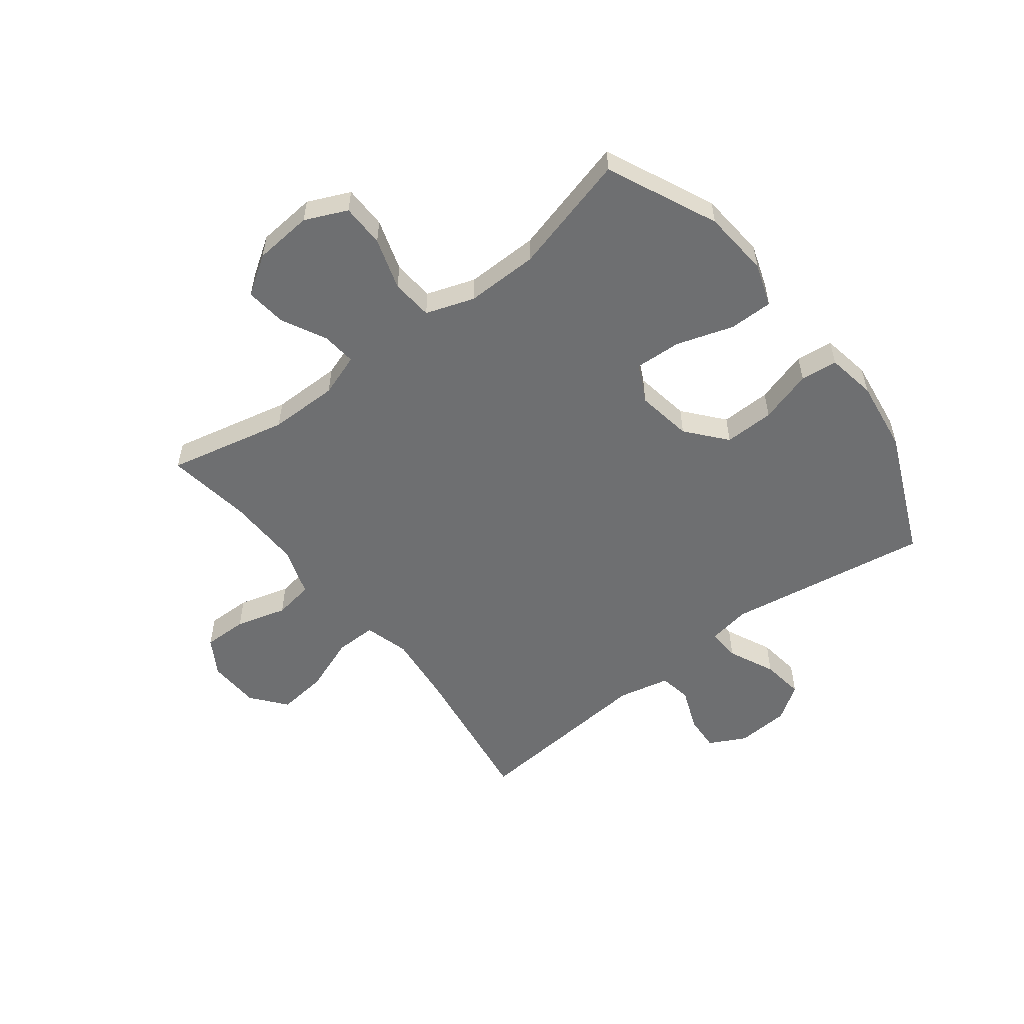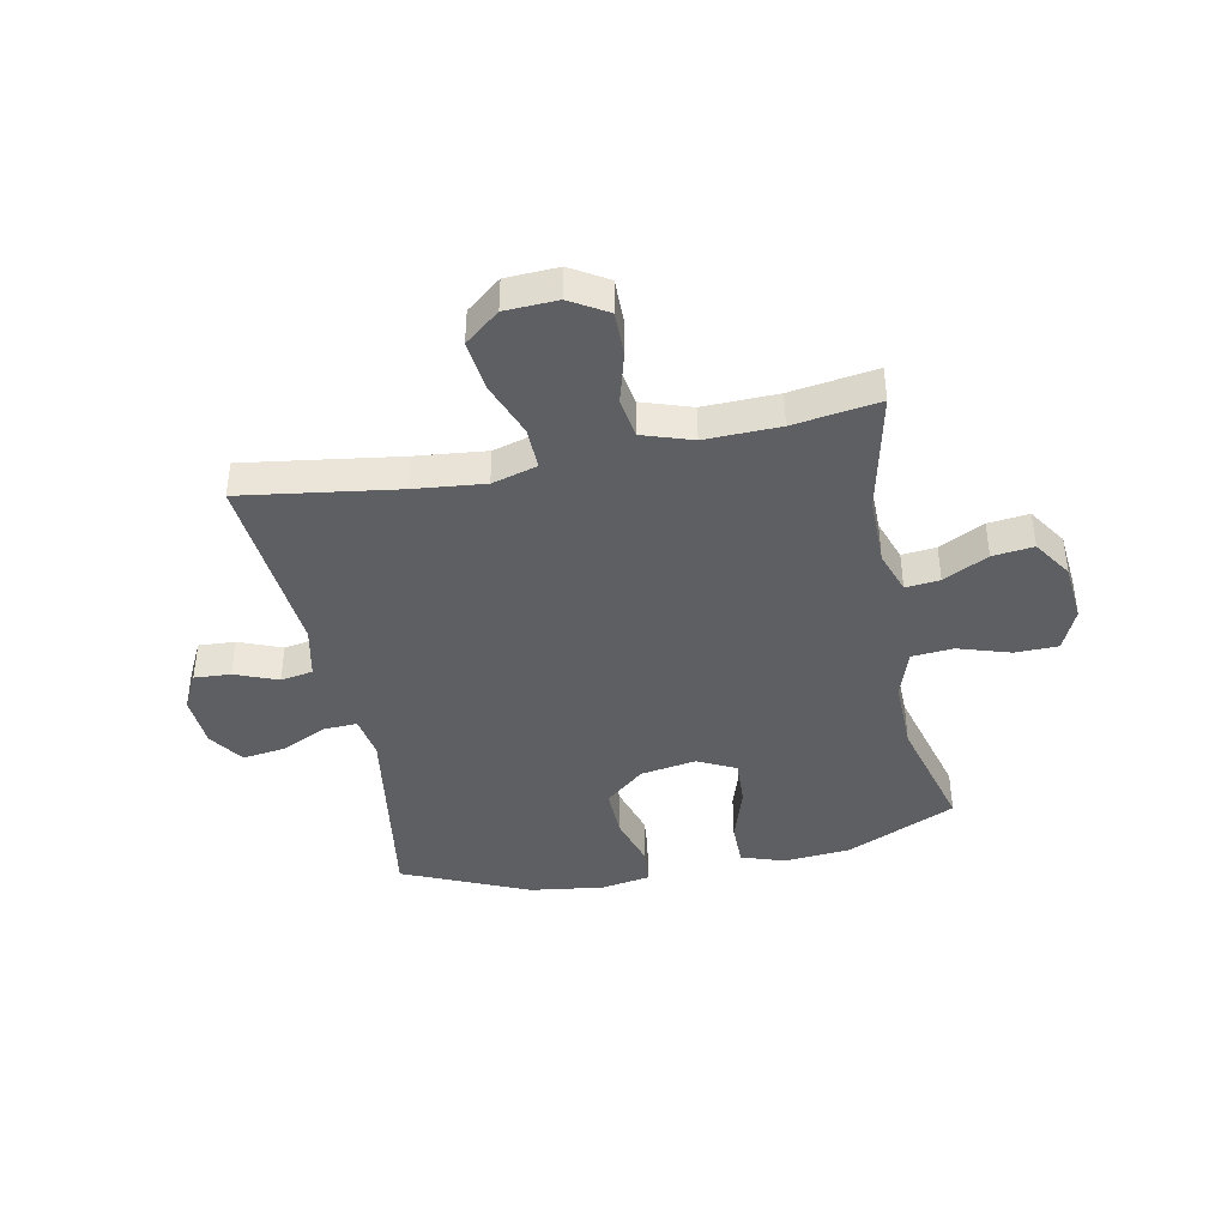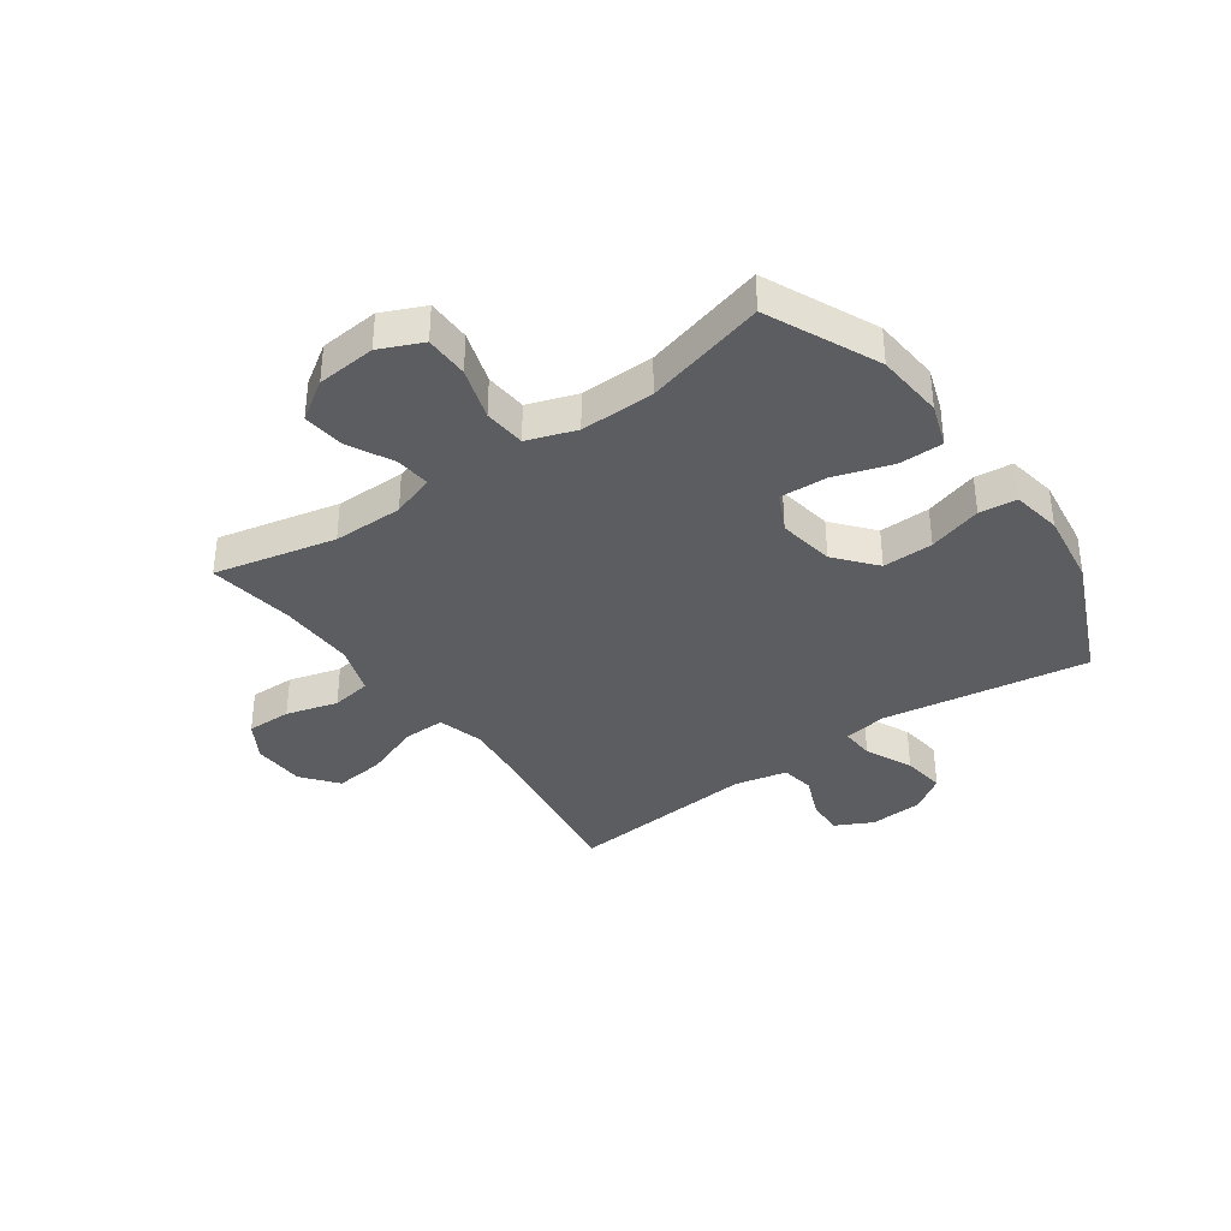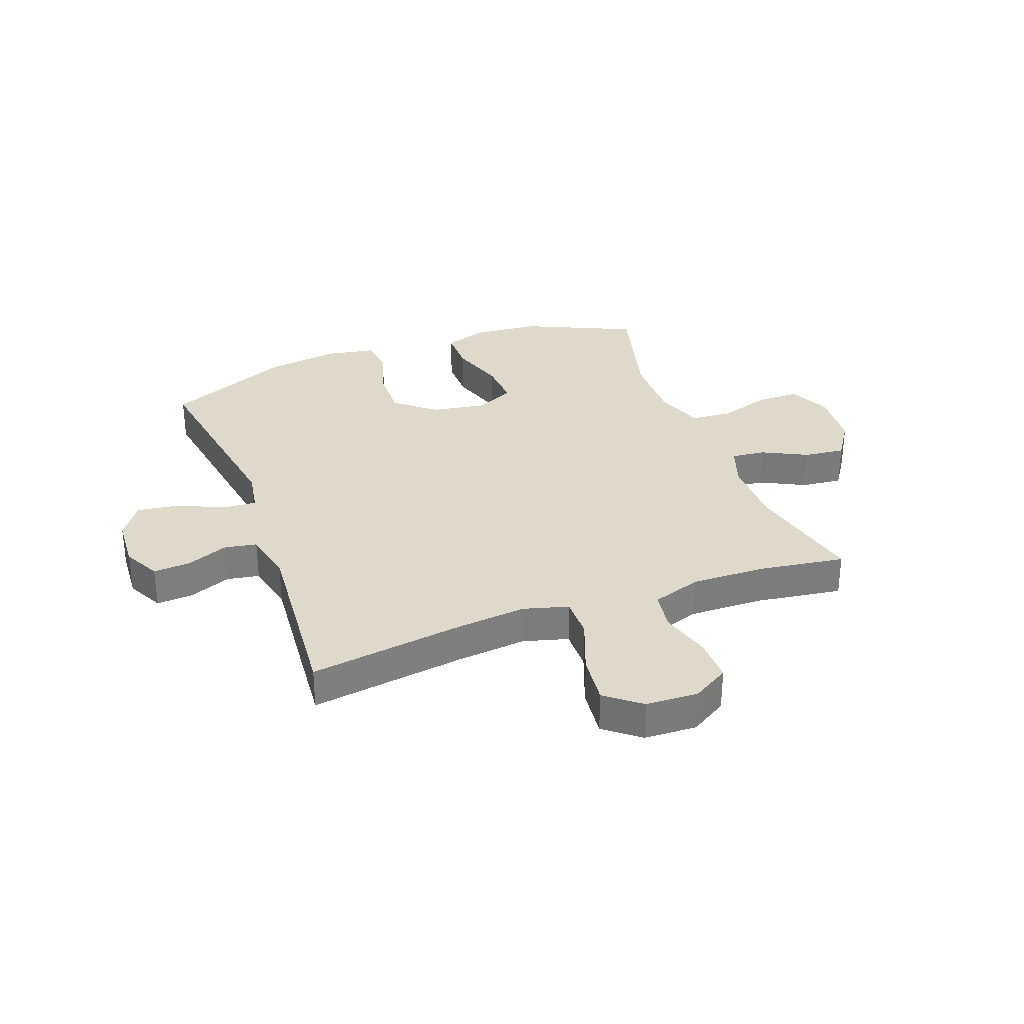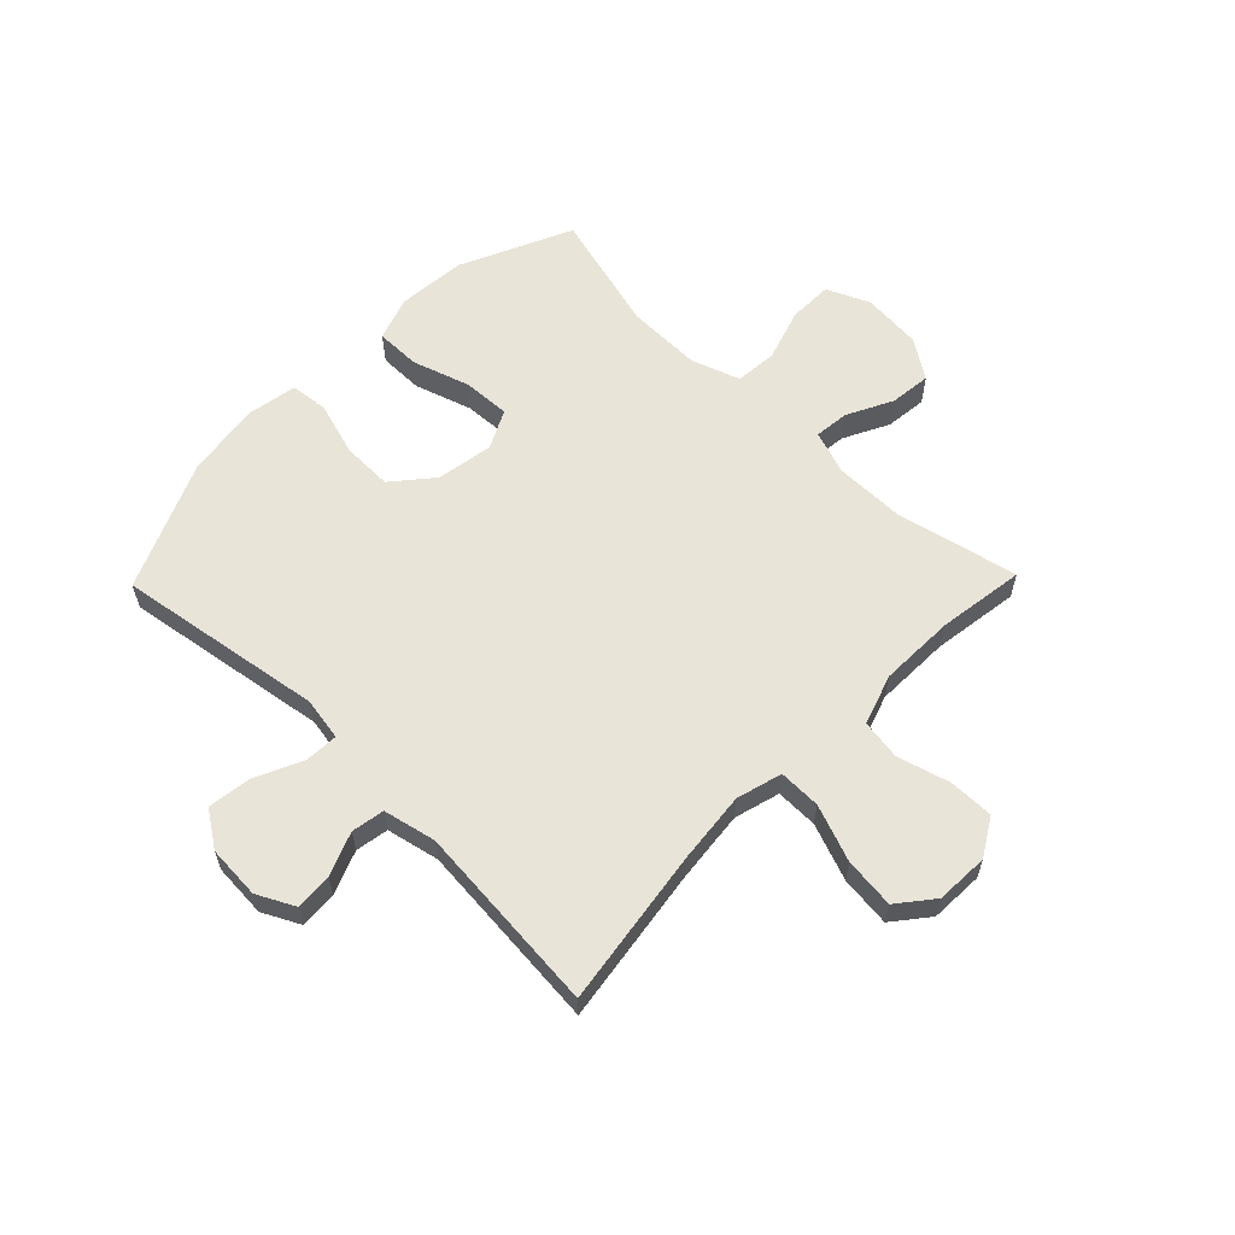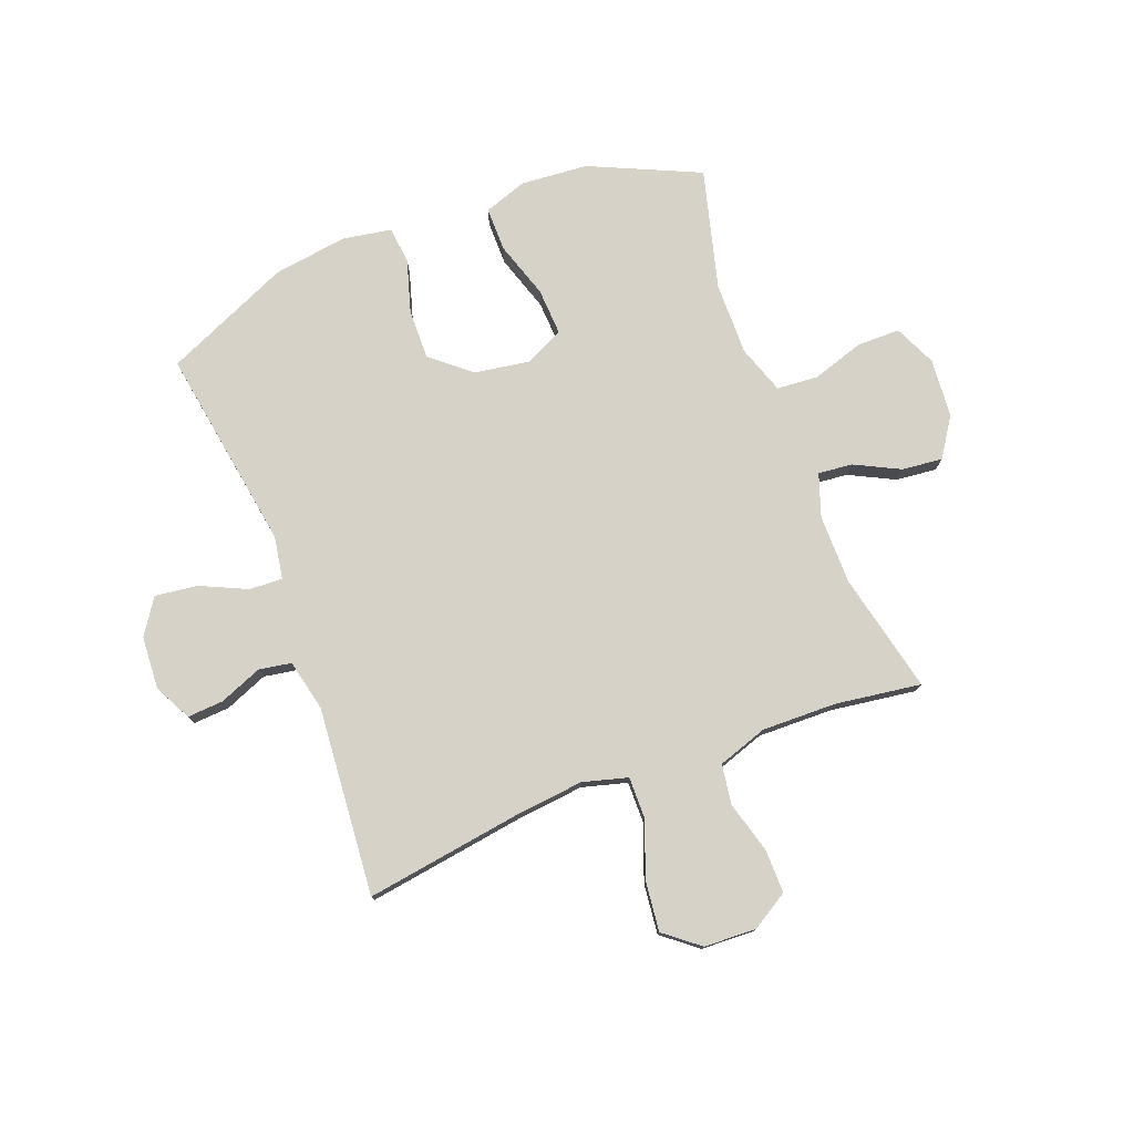
<metadata>
{"format":"obj","ext":"obj","renderer":"f3d","projection":"perspective","resolution":1024,"background":"white","views":[{"elev":-54.5,"azim":127.6,"up":"+Y"},{"elev":-41.4,"azim":11.4,"up":"+Y"},{"elev":-36.8,"azim":125.4,"up":"+Y"},{"elev":31.7,"azim":-20.4,"up":"+Y"},{"elev":60.4,"azim":-45.8,"up":"+Y"},{"elev":77.3,"azim":-21.1,"up":"+Y"}]}
</metadata>
<code>
v 0.5 0.07 -0.5
v 0.307 0.07 -0.588
v 0.189 0.07 -0.598
v 0.113 0.07 -0.572
v 0.113 0.07 -0.495
v 0.145 0.07 -0.395
v 0.149 0.07 -0.313
v 0.082 0.07 -0.28
v -0.016 0.07 -0.296
v -0.085 0.07 -0.354
v -0.083 0.07 -0.442
v -0.055 0.07 -0.535
v -0.062 0.07 -0.6
v -0.148 0.07 -0.615
v -0.278 0.07 -0.597
v -0.5 0.07 -0.5
v -0.444 0.07 -0.142
v -0.457 0.07 -0.067
v -0.515 0.07 -0.07
v -0.597 0.07 -0.108
v -0.672 0.07 -0.118
v -0.714 0.07 -0.056
v -0.72 0.07 0.037
v -0.687 0.07 0.102
v -0.623 0.07 0.098
v -0.548 0.07 0.068
v -0.491 0.07 0.078
v -0.471 0.07 0.169
v -0.5 0.07 0.5
v -0.227 0.07 0.46
v -0.103 0.07 0.447
v -0.024 0.07 0.469
v -0.025 0.07 0.542
v -0.062 0.07 0.64
v -0.072 0.07 0.728
v -0.011 0.07 0.777
v 0.081 0.07 0.781
v 0.146 0.07 0.742
v 0.145 0.07 0.664
v 0.12 0.07 0.574
v 0.131 0.07 0.504
v 0.218 0.07 0.475
v 0.349 0.07 0.478
v 0.5 0.07 0.5
v 0.453 0.07 0.289
v 0.453 0.07 0.167
v 0.479 0.07 0.092
v 0.539 0.07 0.098
v 0.618 0.07 0.138
v 0.69 0.07 0.146
v 0.735 0.07 0.078
v 0.744 0.07 -0.025
v 0.711 0.07 -0.099
v 0.635 0.07 -0.1
v 0.544 0.07 -0.071
v 0.471 0.07 -0.077
v 0.442 0.07 -0.162
v 0.444 0.07 -0.29
v 0.5 0 -0.5
v 0.307 0 -0.588
v 0.189 0 -0.598
v 0.113 0 -0.572
v 0.113 0 -0.495
v 0.145 0 -0.395
v 0.149 0 -0.313
v 0.082 0 -0.28
v -0.016 0 -0.296
v -0.085 0 -0.354
v -0.083 0 -0.442
v -0.055 0 -0.535
v -0.062 0 -0.6
v -0.148 0 -0.615
v -0.278 0 -0.597
v -0.5 0 -0.5
v -0.444 0 -0.142
v -0.457 0 -0.067
v -0.515 0 -0.07
v -0.597 0 -0.108
v -0.672 0 -0.118
v -0.714 0 -0.056
v -0.72 0 0.037
v -0.687 0 0.102
v -0.623 0 0.098
v -0.548 0 0.068
v -0.491 0 0.078
v -0.471 0 0.169
v -0.5 0 0.5
v -0.227 0 0.46
v -0.103 0 0.447
v -0.024 0 0.469
v -0.025 0 0.542
v -0.062 0 0.64
v -0.072 0 0.728
v -0.011 0 0.777
v 0.081 0 0.781
v 0.146 0 0.742
v 0.145 0 0.664
v 0.12 0 0.574
v 0.131 0 0.504
v 0.218 0 0.475
v 0.349 0 0.478
v 0.5 0 0.5
v 0.453 0 0.289
v 0.453 0 0.167
v 0.479 0 0.092
v 0.539 0 0.098
v 0.618 0 0.138
v 0.69 0 0.146
v 0.735 0 0.078
v 0.744 0 -0.025
v 0.711 0 -0.099
v 0.635 0 -0.1
v 0.544 0 -0.071
v 0.471 0 -0.077
v 0.442 0 -0.162
v 0.444 0 -0.29
f 52 53 54 55
f 52 55 56
f 51 52 56
f 48 49 50 51
f 47 48 51 56
f 46 47 56 57
f 43 44 45
f 42 43 45 46
f 41 42 46 57
f 37 38 39 40
f 37 40 41
f 36 37 41
f 33 34 35 36
f 32 33 36 41
f 31 32 41 57
f 28 29 30
f 27 28 30 31
f 23 24 25 26
f 23 26 27
f 22 23 27
f 19 20 21 22
f 18 19 22 27
f 14 15 16 17
f 14 17 18
f 11 12 13 14
f 10 11 14 18
f 9 10 18 27
f 3 4 5 6
f 3 6 7
f 58 1 2 3
f 58 3 7
f 57 58 7 8
f 27 31 57
f 8 9 27 57
f 113 112 111 110
f 114 113 110
f 114 110 109
f 109 108 107 106
f 114 109 106 105
f 115 114 105 104
f 103 102 101
f 104 103 101 100
f 115 104 100 99
f 98 97 96 95
f 99 98 95
f 99 95 94
f 94 93 92 91
f 99 94 91 90
f 115 99 90 89
f 88 87 86
f 89 88 86 85
f 84 83 82 81
f 85 84 81
f 85 81 80
f 80 79 78 77
f 85 80 77 76
f 75 74 73 72
f 76 75 72
f 72 71 70 69
f 76 72 69 68
f 85 76 68 67
f 64 63 62 61
f 65 64 61
f 61 60 59 116
f 65 61 116
f 66 65 116 115
f 115 89 85
f 115 85 67 66
f 1 59 60 2
f 2 60 61 3
f 3 61 62 4
f 4 62 63 5
f 5 63 64 6
f 6 64 65 7
f 7 65 66 8
f 8 66 67 9
f 9 67 68 10
f 10 68 69 11
f 11 69 70 12
f 12 70 71 13
f 13 71 72 14
f 14 72 73 15
f 15 73 74 16
f 16 74 75 17
f 17 75 76 18
f 18 76 77 19
f 19 77 78 20
f 20 78 79 21
f 21 79 80 22
f 22 80 81 23
f 23 81 82 24
f 24 82 83 25
f 25 83 84 26
f 26 84 85 27
f 27 85 86 28
f 28 86 87 29
f 29 87 88 30
f 30 88 89 31
f 31 89 90 32
f 32 90 91 33
f 33 91 92 34
f 34 92 93 35
f 35 93 94 36
f 36 94 95 37
f 37 95 96 38
f 38 96 97 39
f 39 97 98 40
f 40 98 99 41
f 41 99 100 42
f 42 100 101 43
f 43 101 102 44
f 44 102 103 45
f 45 103 104 46
f 46 104 105 47
f 47 105 106 48
f 48 106 107 49
f 49 107 108 50
f 50 108 109 51
f 51 109 110 52
f 52 110 111 53
f 53 111 112 54
f 54 112 113 55
f 55 113 114 56
f 56 114 115 57
f 57 115 116 58
f 58 116 59 1

</code>
